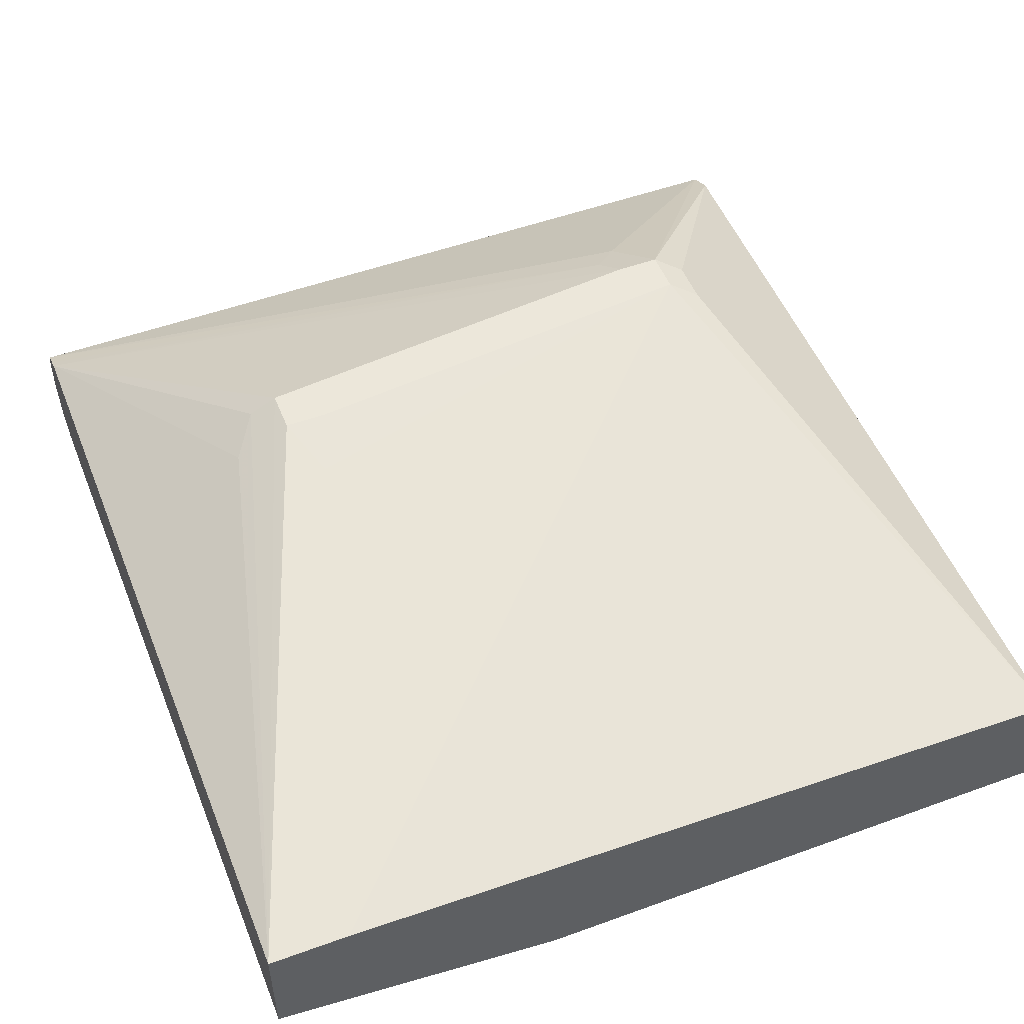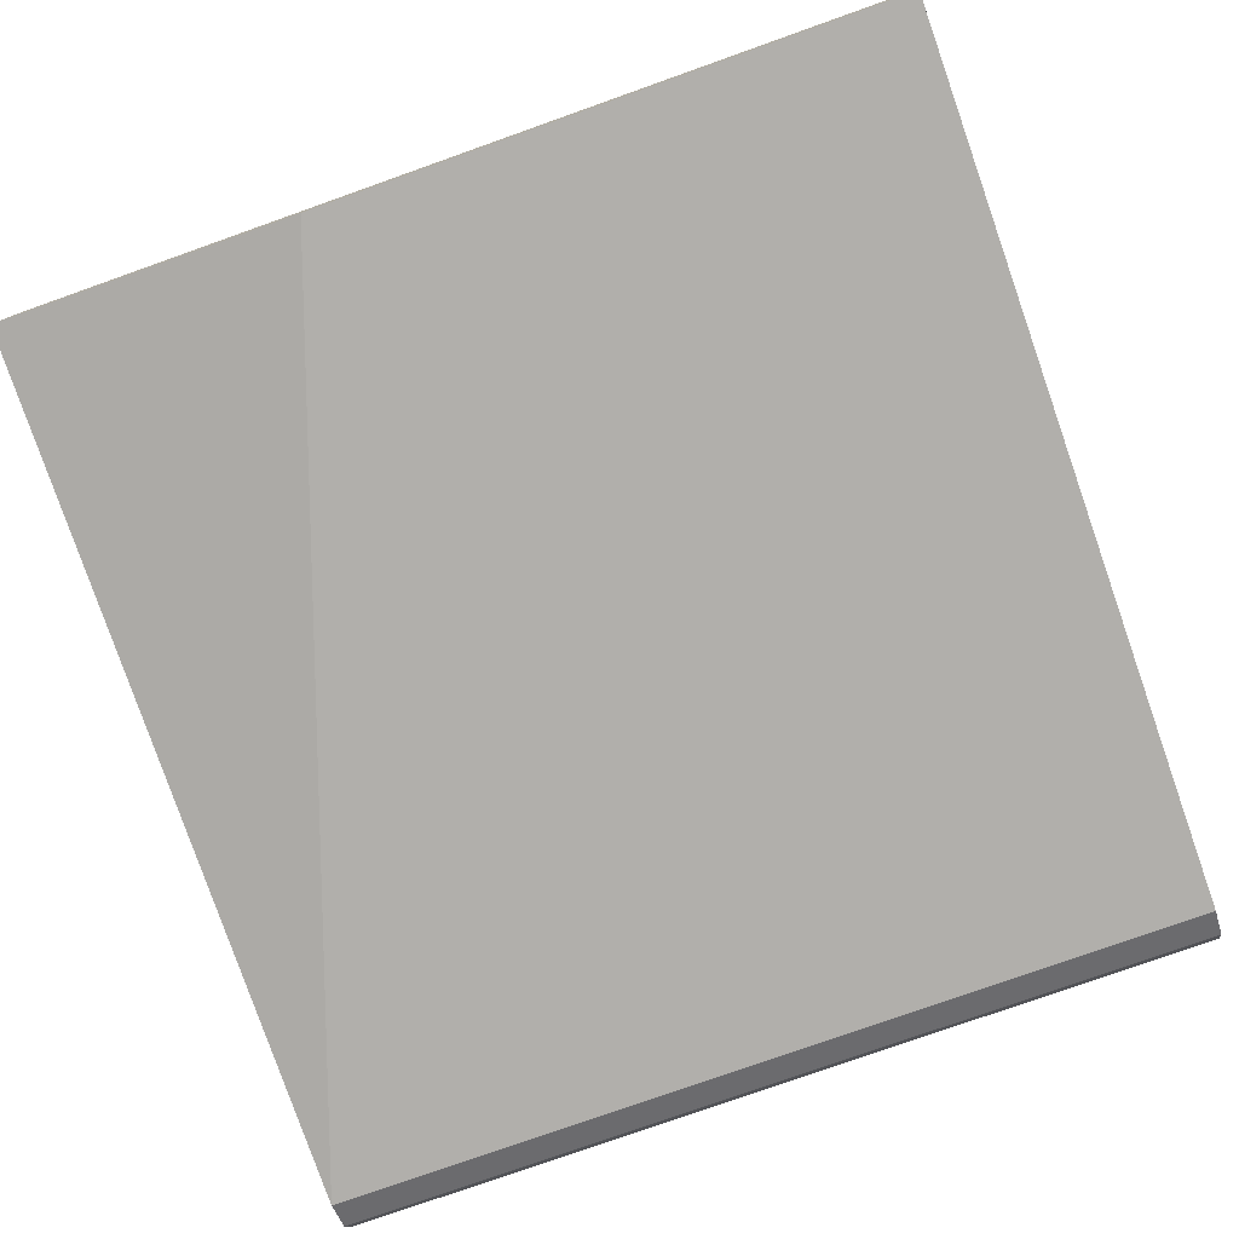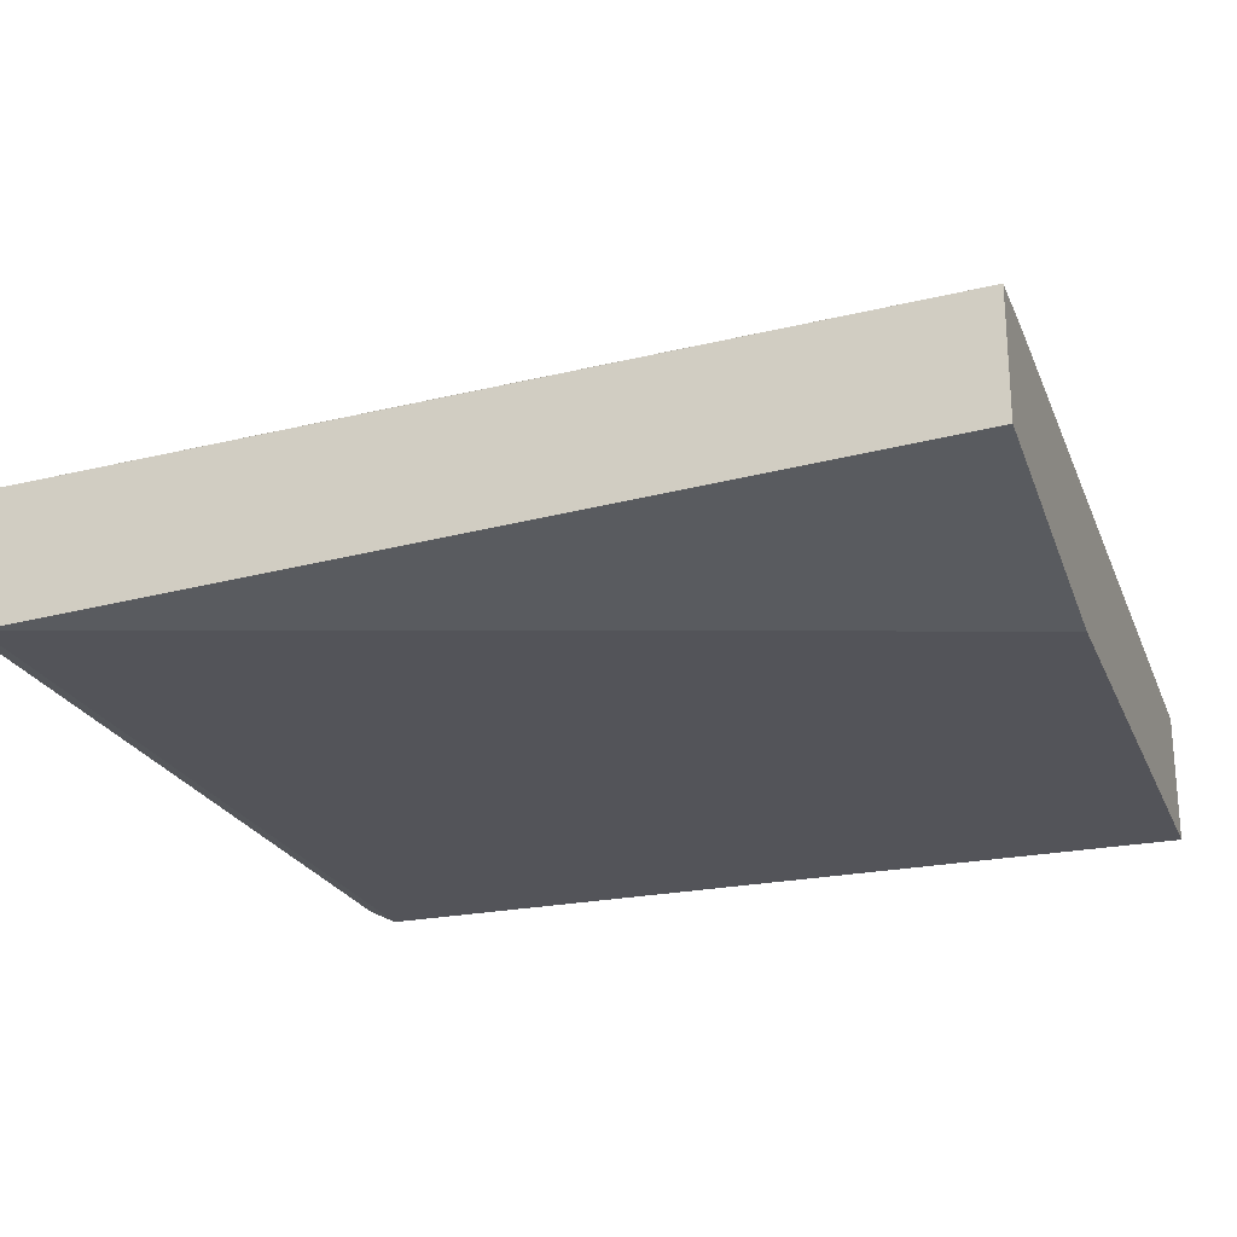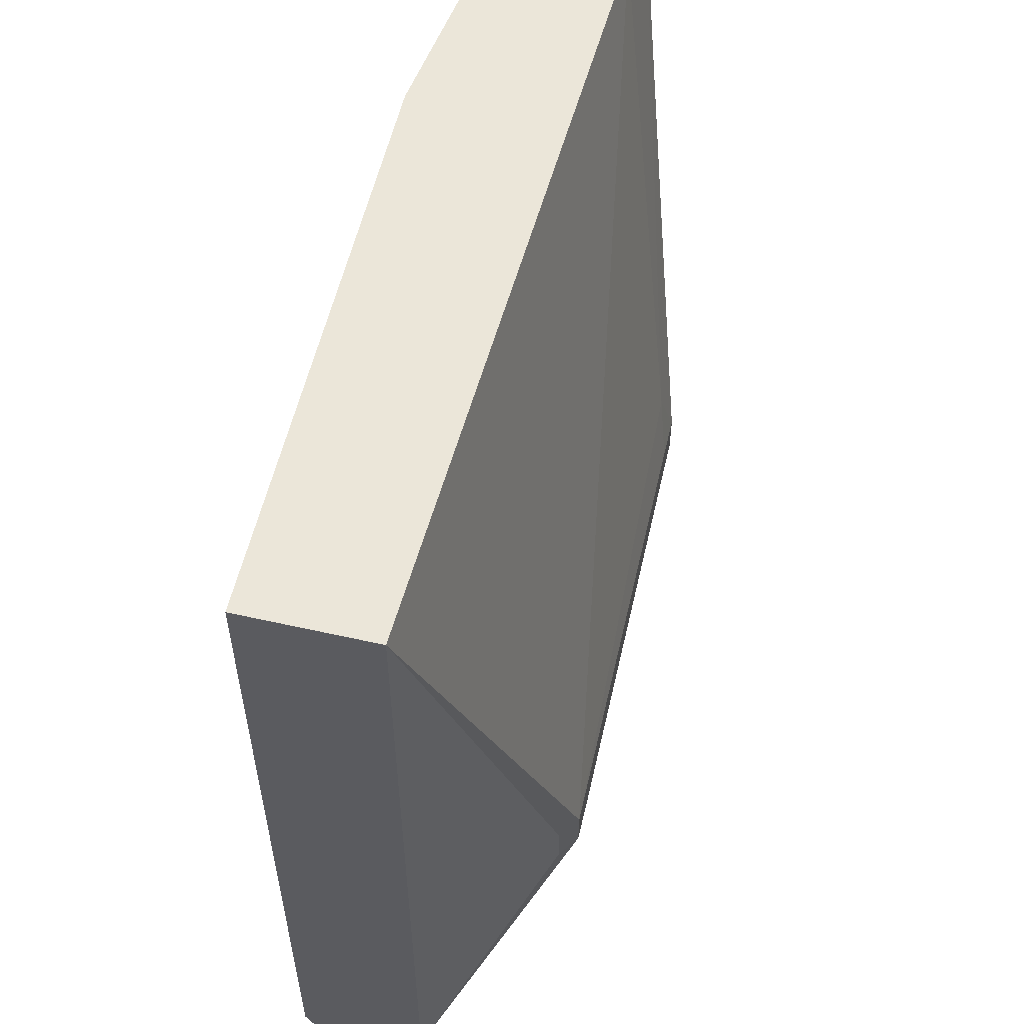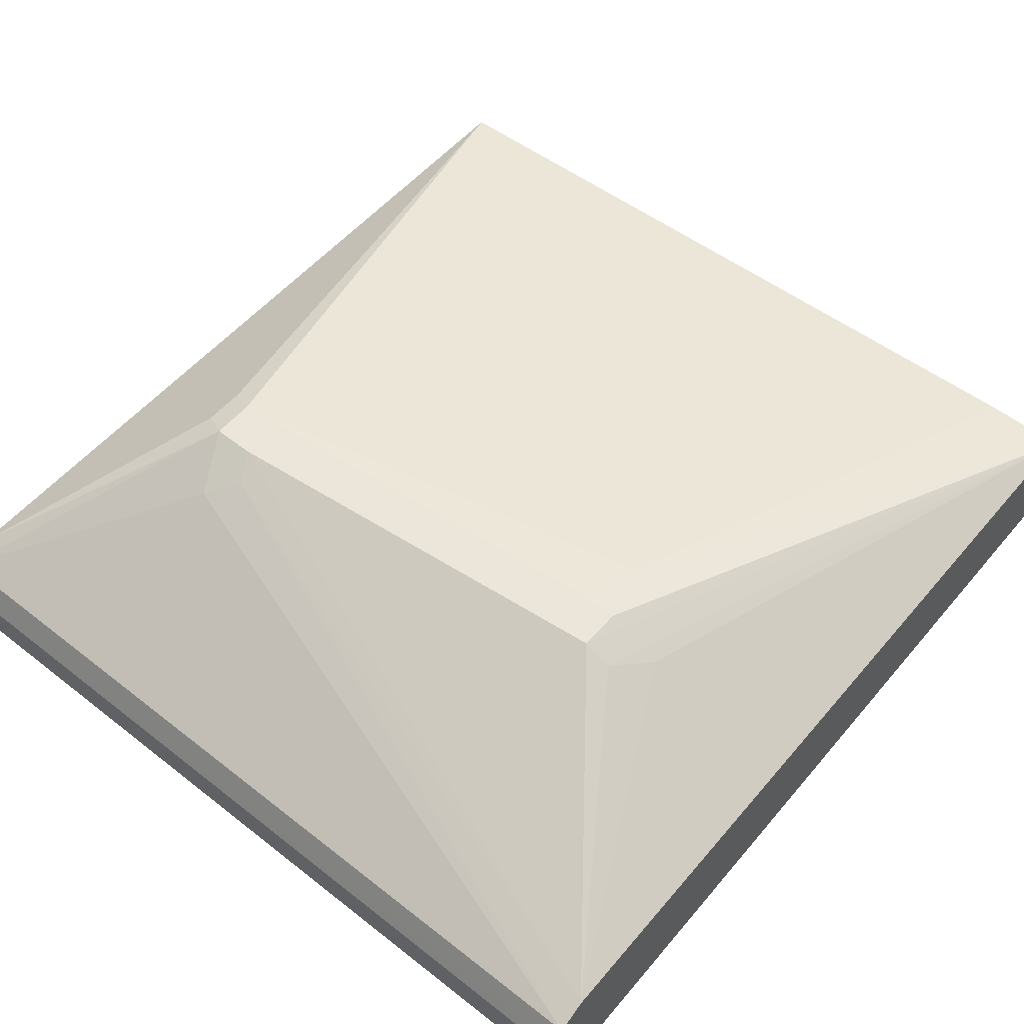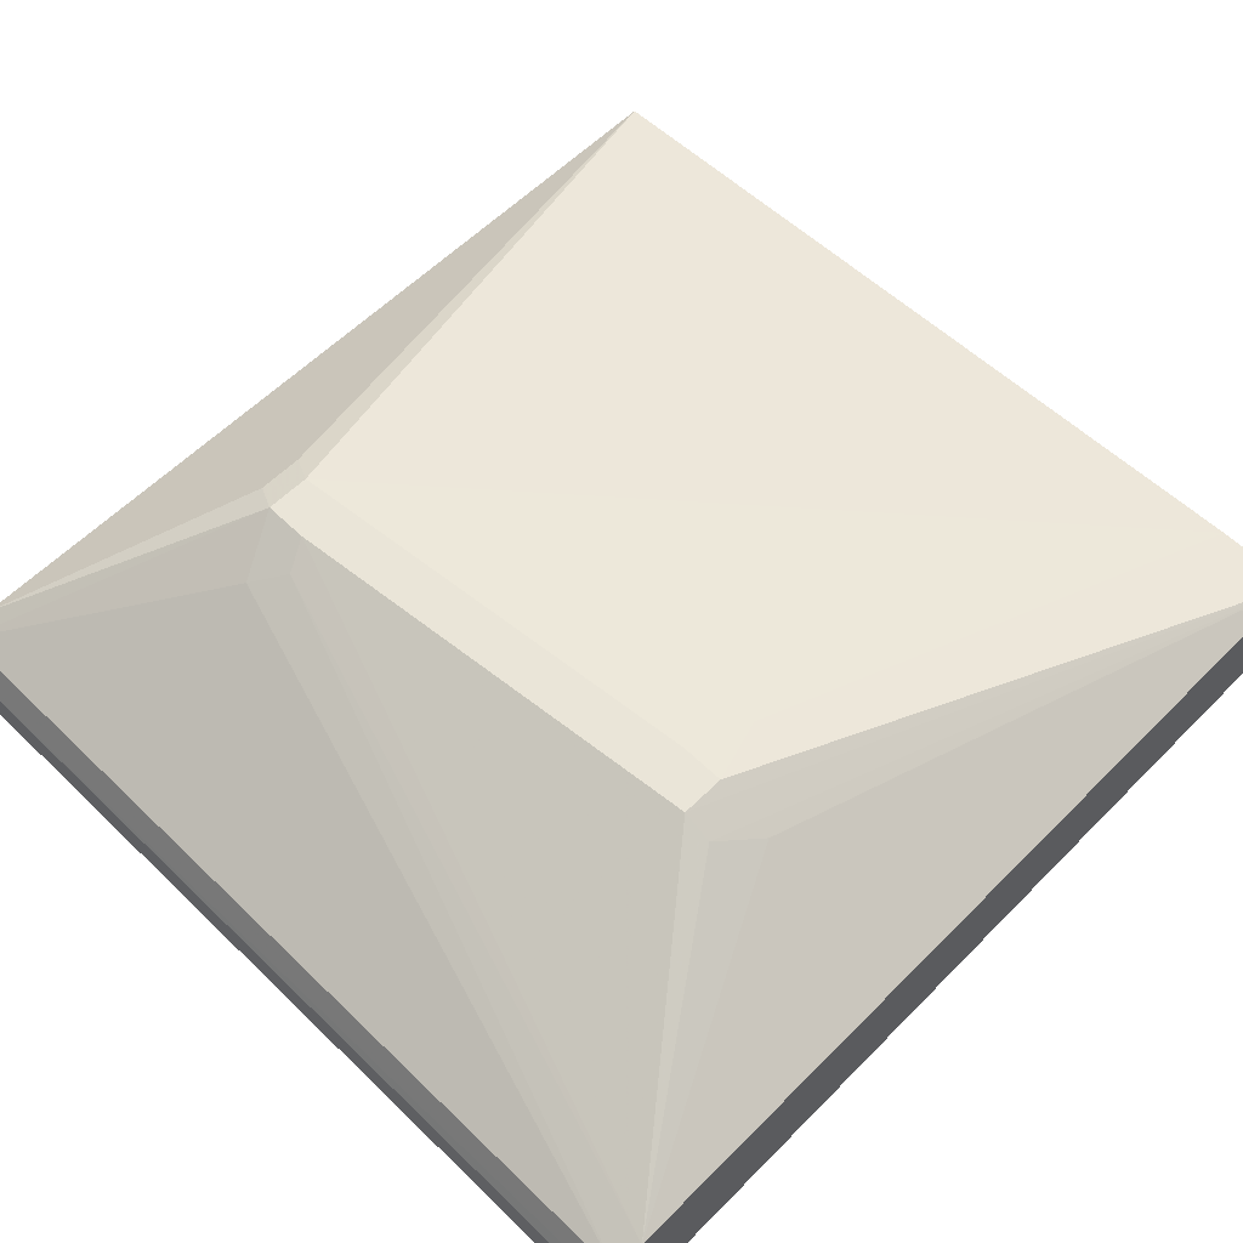
<metadata>
{"format":"obj","ext":"obj","renderer":"f3d","projection":"perspective","resolution":1024,"background":"white","views":[{"elev":51.4,"azim":-21.5,"up":"+Y"},{"elev":-78.3,"azim":19.5,"up":"+Y"},{"elev":-23.7,"azim":-71.0,"up":"+Y"},{"elev":57.0,"azim":103.2,"up":"+Z"},{"elev":54.5,"azim":-140.2,"up":"+Y"},{"elev":59.6,"azim":-135.3,"up":"+Y"}]}
</metadata>
<code>
v -0.3698 -0.07785 -0.3914
v -0.2626 -0.09343 -0.3914
v -0.3698 -0.03529 -0.3914
v -0.3698 -0.09343 -0.7007
v -0.06217 -0.09343 -0.3914
v -0.3405 -0.0353 -0.3914
v -0.2881 -0.003896 -0.5683
v -0.2958 0 -0.5917
v -0.2958 0 -0.6073
v -0.3062 -0.005195 -0.6073
v -0.3166 -0.01039 -0.5917
v -0.3698 -0.04671 -0.7007
v -0.3698 -0.08823 -0.7111
v -0.06217 -0.09343 -0.7007
v -0.06217 -0.04671 -0.3914
v -0.1246 0 -0.6073
v -0.2803 0 -0.5917
v -0.1402 0 -0.6228
v -0.1453 -0.005195 -0.6332
v -0.3698 -0.04868 -0.7046
v -0.3698 -0.08561 -0.7124
v -0.06217 -0.08823 -0.7111
v -0.06217 -0.04671 -0.7007
v -0.1142 -0.005195 -0.6021
v -0.1246 0 -0.6228
v -0.135 -0.01039 -0.6436
v -0.3698 -0.0519 -0.7111
v -0.3698 -0.07785 -0.7163
v -0.06217 -0.07785 -0.7163
v -0.06217 -0.0519 -0.7111
v -0.1142 -0.005195 -0.6177
v -0.3698 -0.05835 -0.7143
v -0.3698 -0.06228 -0.7163
v -0.06217 -0.06228 -0.7163
v -0.06217 -0.06217 -0.7162
f 15 24 16
f 15 31 24
f 15 23 31
f 13 21 22
f 12 19 20
f 12 18 19
f 8 18 9
f 9 12 10
f 9 18 12
f 8 25 18
f 8 16 25
f 8 17 16
f 16 24 31
f 10 12 11
f 18 25 26
f 7 17 8
f 19 26 27
f 19 27 20
f 21 28 29
f 21 29 22
f 23 30 25
f 23 25 31
f 25 30 26
f 26 30 27
f 27 30 32
f 28 33 34
f 28 34 29
f 30 35 32
f 32 35 33
f 33 35 34
f 18 26 19
f 7 16 17
f 16 31 25
f 6 15 16
f 1 2 5
f 1 5 15
f 1 15 6
f 1 6 3
f 1 3 12
f 1 12 20
f 1 20 27
f 1 32 33
f 1 33 28
f 1 28 21
f 1 21 13
f 1 13 4
f 1 4 2
f 2 4 14
f 2 14 5
f 1 27 32
f 3 6 7
f 6 16 7
f 5 23 15
f 5 30 23
f 5 35 30
f 5 34 35
f 5 22 29
f 5 14 22
f 5 29 34
f 4 22 14
f 4 13 22
f 3 11 12
f 3 10 11
f 3 9 10
f 3 8 9
f 3 7 8

</code>
